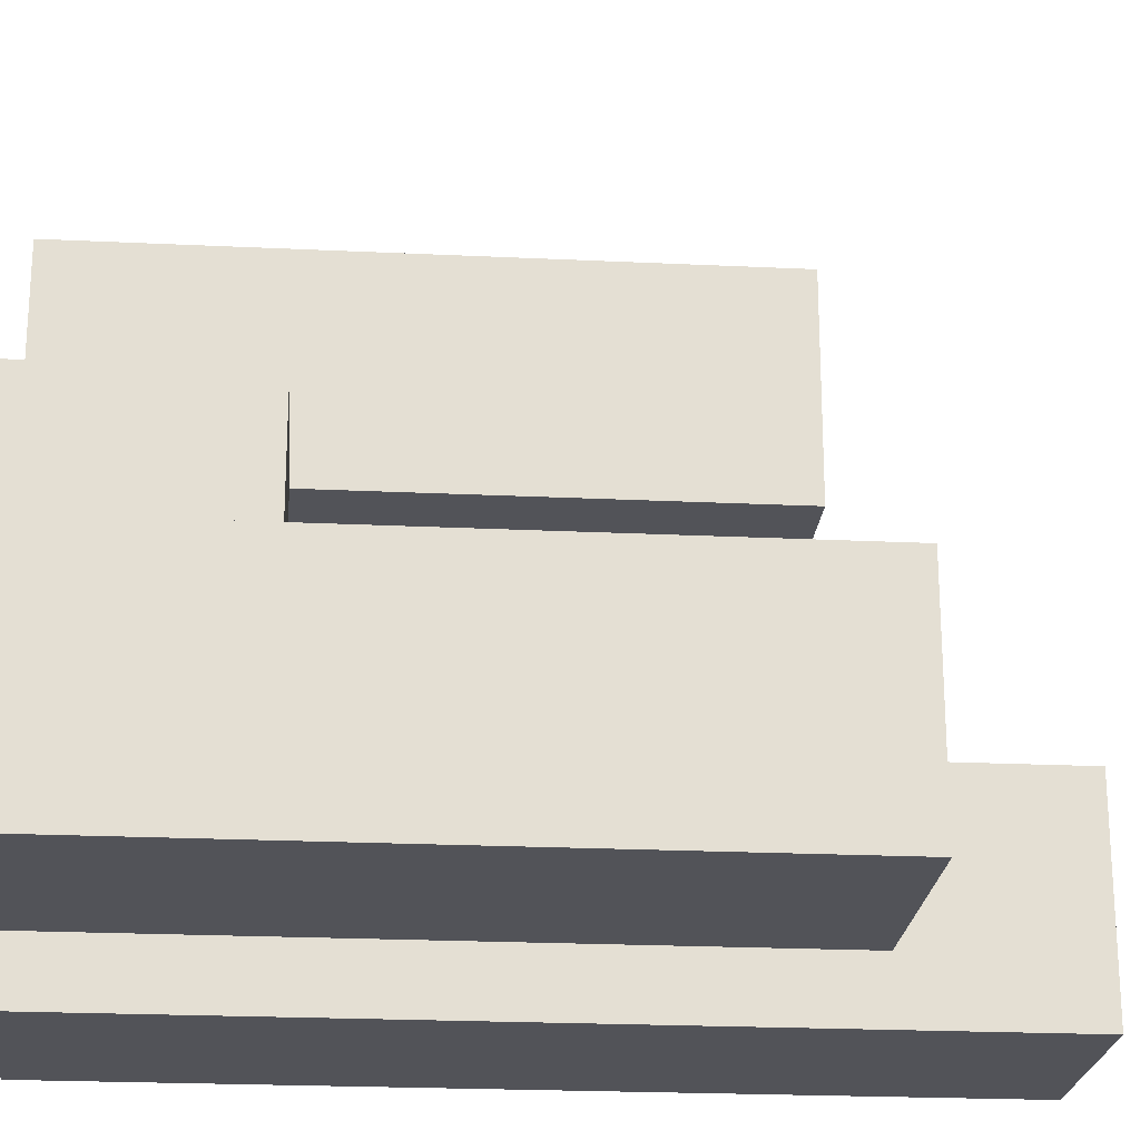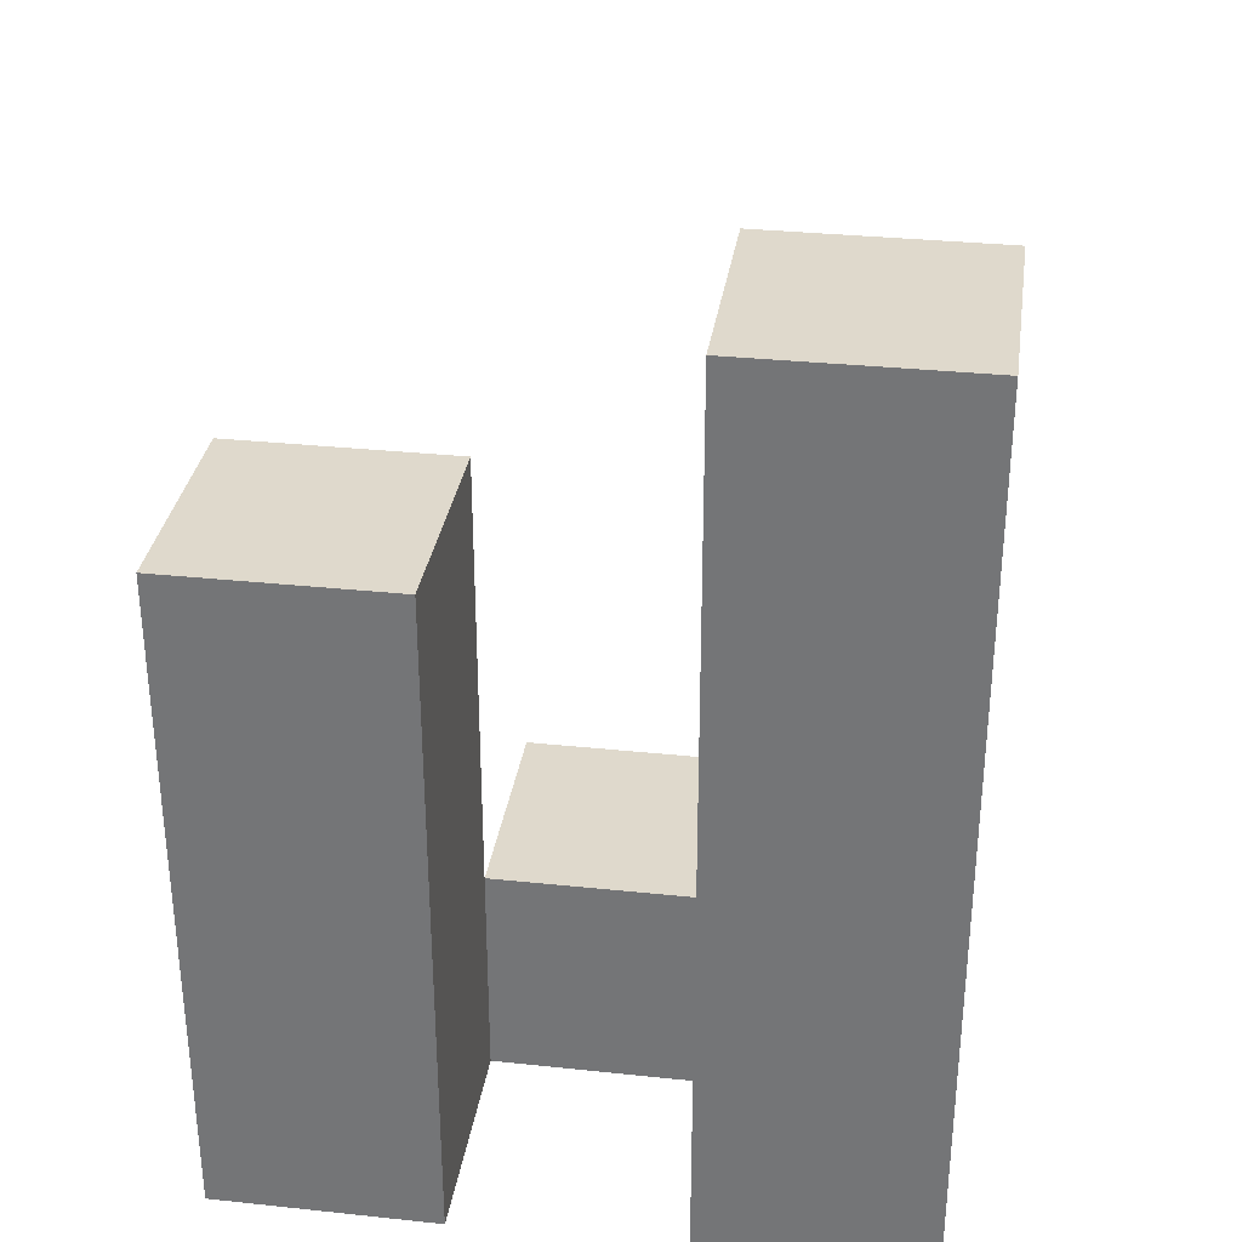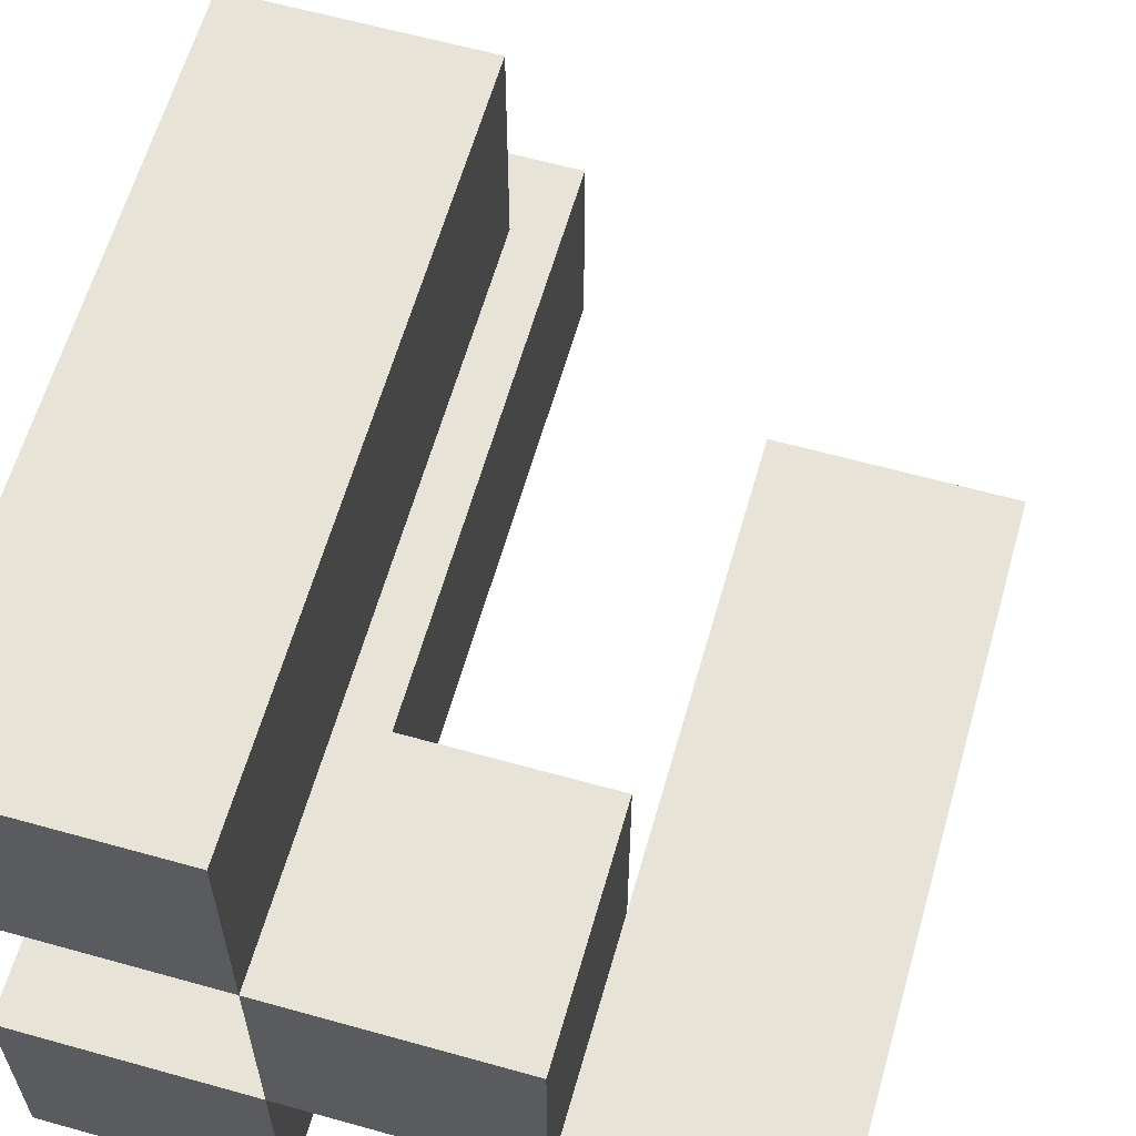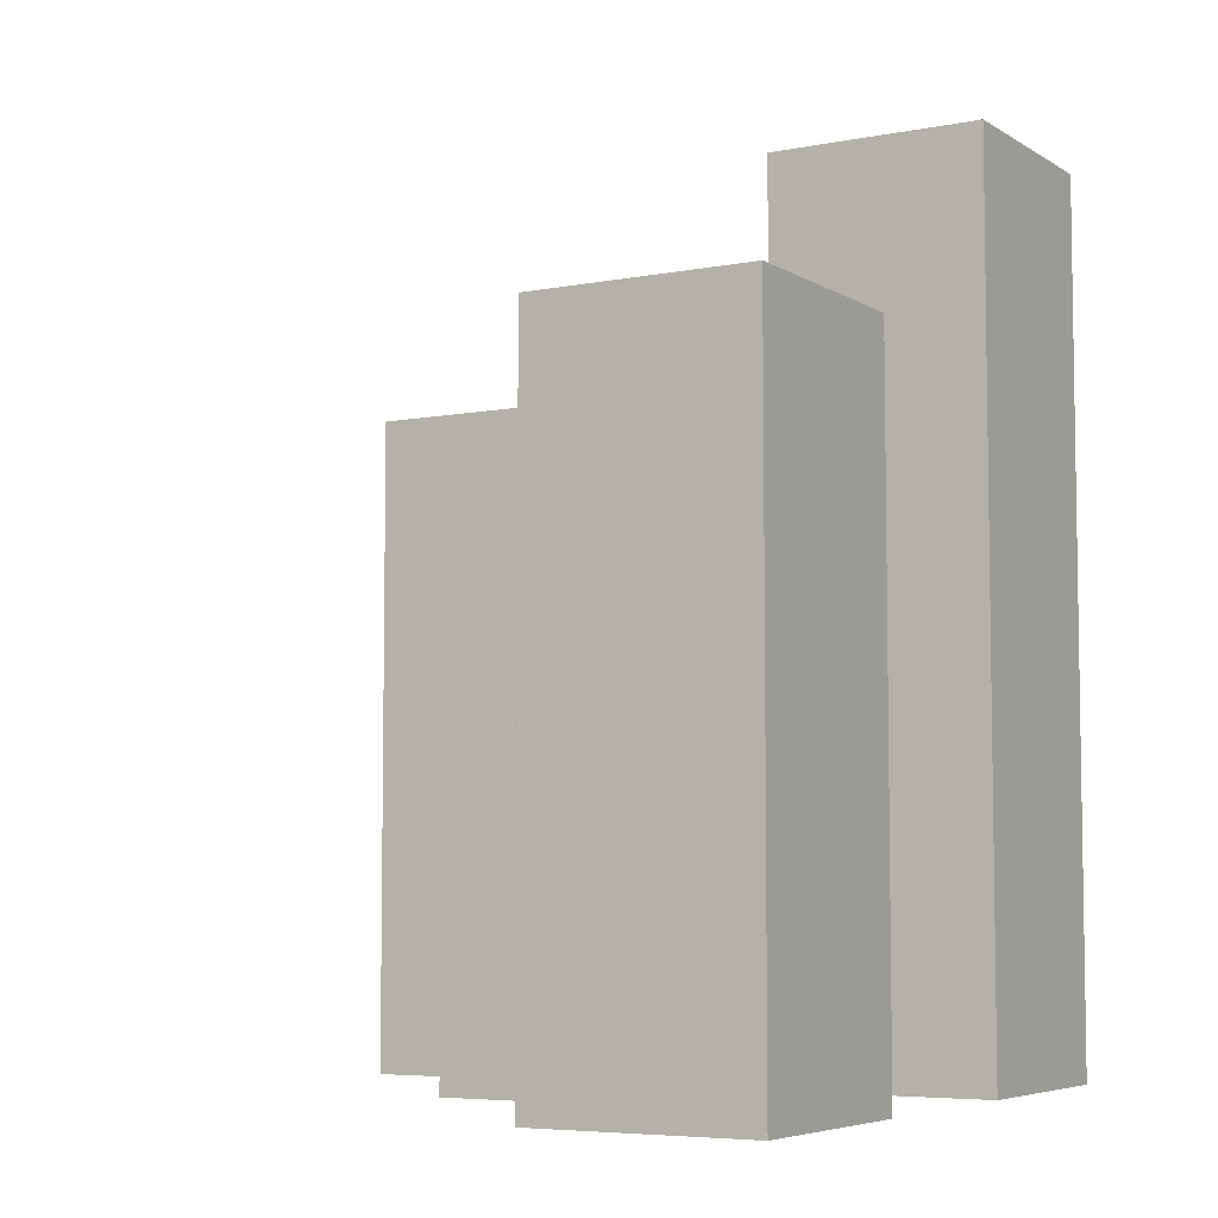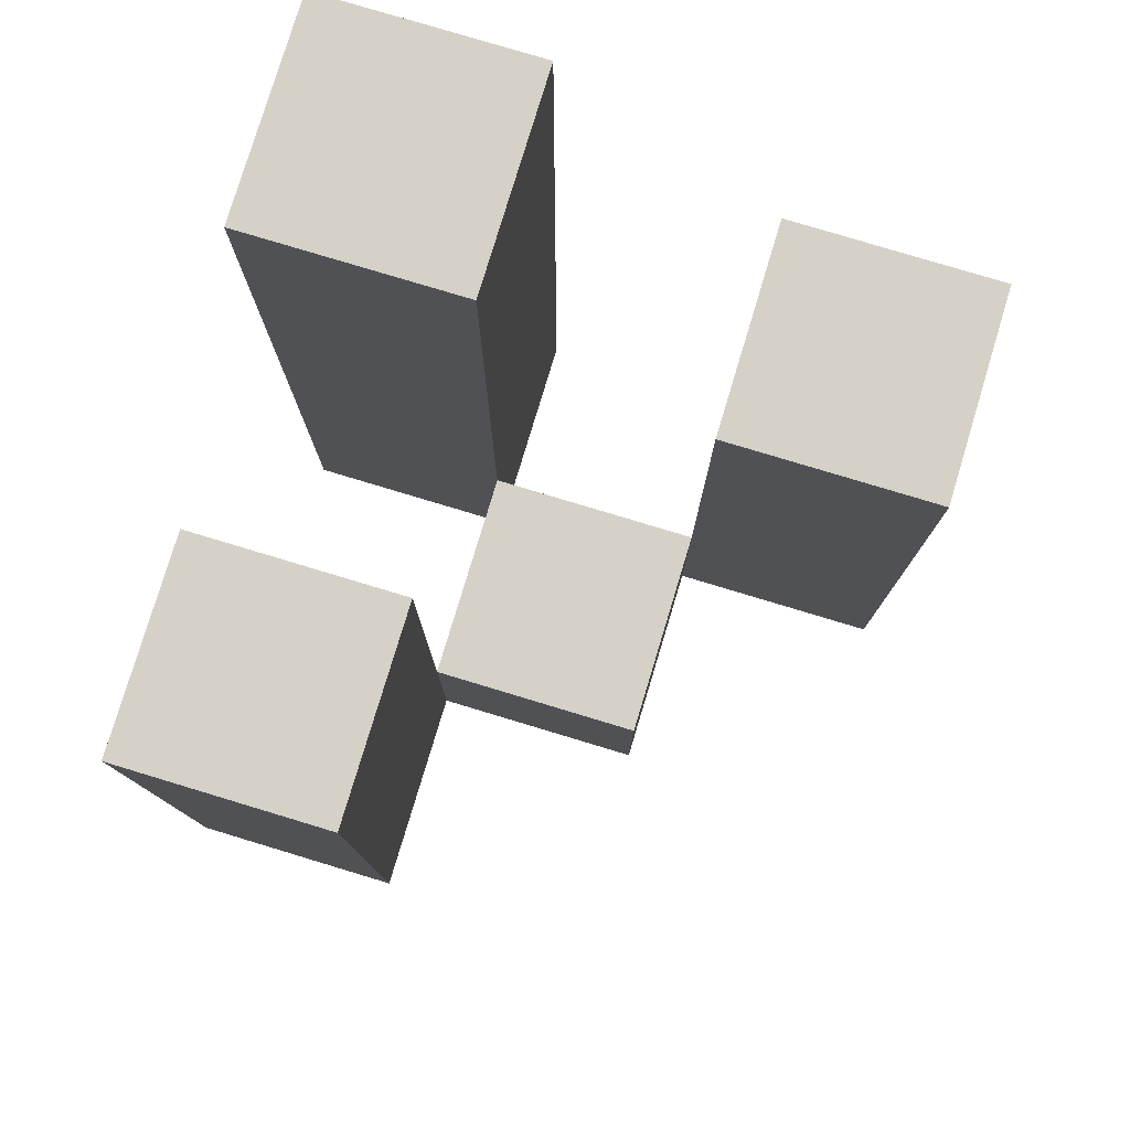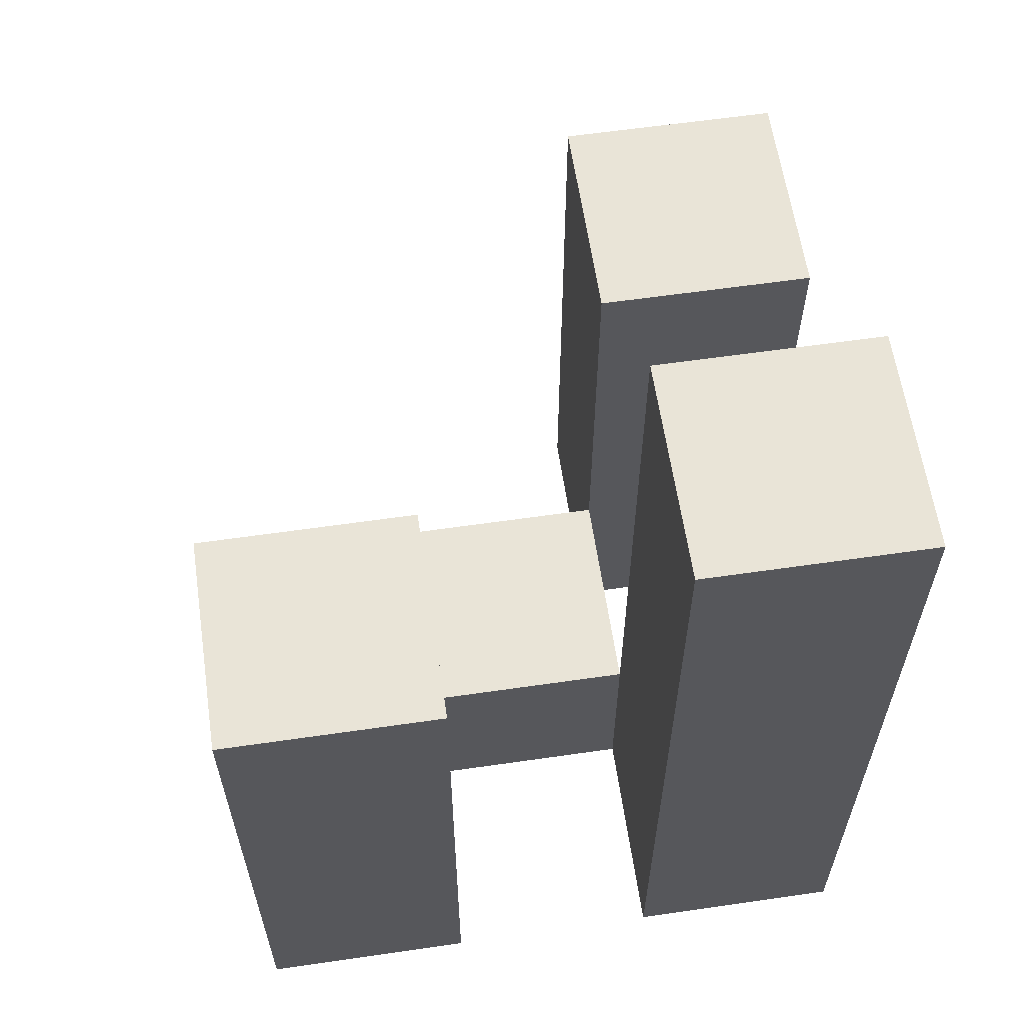
<metadata>
{"format":"obj","ext":"obj","renderer":"f3d","projection":"perspective","resolution":1024,"background":"white","views":[{"elev":-22.6,"azim":85.3,"up":"+Z"},{"elev":32.3,"azim":-171.6,"up":"+Y"},{"elev":61.7,"azim":15.9,"up":"+Z"},{"elev":-5.9,"azim":120.5,"up":"+Y"},{"elev":78.9,"azim":16.8,"up":"+Y"},{"elev":61.0,"azim":171.6,"up":"+Y"}]}
</metadata>
<code>
o
v 30.8 0.9 -2
v 30.8 0.9 -2.1
v 30.8 0.9 -2.2
v 30.8 0.9 -2.3
v 30.8 1.1 -2
v 30.8 1.1 -2.1
v 30.8 1.2 -2
v 30.8 1.2 -2.1
v 30.8 1.2 -2.2
v 30.8 1.2 -2.3
v 30.8 1.3 -2.2
v 30.8 1.3 -2.3
v 30.9 0.9 -2.1
v 30.9 0.9 -2.2
v 30.9 1 -2.1
v 30.9 1 -2.2
v 31 0.9 -2.2
v 31 0.9 -2.3
v 31 1 -2.2
v 31 1.1 -2.2
v 31 1.1 -2.3
v 31 1.2 -2.2
v 31 1.2 -2.3
v 30.9 0.9 -2
v 30.9 0.9 -2.1
v 30.9 0.9 -2.2
v 30.9 0.9 -2.3
v 30.9 1 -2.1
v 30.9 1 -2.2
v 30.9 1.1 -2
v 30.9 1.1 -2.1
v 30.9 1.2 -2
v 30.9 1.2 -2.1
v 30.9 1.2 -2.2
v 30.9 1.2 -2.3
v 30.9 1.3 -2.2
v 30.9 1.3 -2.3
v 31 0.9 -2.1
v 31 0.9 -2.2
v 31 1 -2.1
v 31 1 -2.2
v 31.1 0.9 -2.2
v 31.1 0.9 -2.3
v 31.1 1.1 -2.2
v 31.1 1.1 -2.3
v 31.1 1.2 -2.2
v 31.1 1.2 -2.3
v 30.8 0.9 -2
v 30.8 1.1 -2
v 30.8 1.2 -2
v 30.9 0.9 -2
v 30.9 1.1 -2
v 30.9 1.2 -2
v 30.9 0.9 -2.1
v 30.9 1 -2.1
v 31 0.9 -2.1
v 31 1 -2.1
v 30.8 0.9 -2.2
v 30.8 1.2 -2.2
v 30.8 1.3 -2.2
v 30.9 0.9 -2.2
v 30.9 1 -2.2
v 30.9 1.2 -2.2
v 30.9 1.3 -2.2
v 31 0.9 -2.2
v 31 1 -2.2
v 31 1.1 -2.2
v 31 1.2 -2.2
v 31.1 0.9 -2.2
v 31.1 1.1 -2.2
v 31.1 1.2 -2.2
v 30.8 0.9 -2.1
v 30.8 1.1 -2.1
v 30.8 1.2 -2.1
v 30.9 0.9 -2.1
v 30.9 1 -2.1
v 30.9 1.1 -2.1
v 30.9 1.2 -2.1
v 30.9 0.9 -2.2
v 30.9 1 -2.2
v 31 0.9 -2.2
v 31 1 -2.2
v 30.8 0.9 -2.3
v 30.8 1.2 -2.3
v 30.8 1.3 -2.3
v 30.9 0.9 -2.3
v 30.9 1.2 -2.3
v 30.9 1.3 -2.3
v 31 0.9 -2.3
v 31 1.1 -2.3
v 31 1.2 -2.3
v 31.1 0.9 -2.3
v 31.1 1.1 -2.3
v 31.1 1.2 -2.3
v 30.8 0.9 -2
v 30.9 0.9 -2
v 30.8 0.9 -2.1
v 30.9 0.9 -2.1
v 31 0.9 -2.1
v 30.8 0.9 -2.2
v 30.9 0.9 -2.2
v 31 0.9 -2.2
v 31.1 0.9 -2.2
v 30.8 0.9 -2.3
v 30.9 0.9 -2.3
v 31 0.9 -2.3
v 31.1 0.9 -2.3
v 30.9 1 -2.1
v 31 1 -2.1
v 30.9 1 -2.2
v 31 1 -2.2
v 30.8 1.2 -2
v 30.9 1.2 -2
v 30.8 1.2 -2.1
v 30.9 1.2 -2.1
v 31 1.2 -2.2
v 31.1 1.2 -2.2
v 31 1.2 -2.3
v 31.1 1.2 -2.3
v 30.8 1.3 -2.2
v 30.9 1.3 -2.2
v 30.8 1.3 -2.3
v 30.9 1.3 -2.3
f 5 2 1
f 6 2 5
f 7 6 5
f 8 6 7
f 9 4 3
f 10 4 9
f 11 10 9
f 12 10 11
f 15 14 13
f 16 14 15
f 19 18 17
f 20 18 19
f 21 18 20
f 22 21 20
f 23 21 22
f 24 25 28
f 26 27 29
f 24 28 30
f 30 28 31
f 30 31 32
f 32 31 33
f 29 27 34
f 34 27 35
f 34 35 36
f 36 35 37
f 38 39 40
f 40 39 41
f 42 43 44
f 44 43 45
f 44 45 46
f 46 45 47
f 51 49 48
f 52 50 49
f 52 49 51
f 53 50 52
f 56 55 54
f 57 55 56
f 61 59 58
f 62 59 61
f 63 60 59
f 63 59 62
f 64 60 63
f 69 66 65
f 69 67 66
f 70 68 67
f 70 67 69
f 71 68 70
f 72 73 75
f 75 73 76
f 73 74 77
f 76 73 77
f 77 74 78
f 79 80 81
f 81 80 82
f 83 84 86
f 84 85 87
f 86 84 87
f 87 85 88
f 89 90 92
f 90 91 93
f 92 90 93
f 93 91 94
f 97 96 95
f 98 96 97
f 101 99 98
f 102 99 101
f 104 101 100
f 105 101 104
f 106 103 102
f 107 103 106
f 108 109 110
f 110 109 111
f 112 113 114
f 114 113 115
f 116 117 118
f 118 117 119
f 120 121 122
f 122 121 123

</code>
